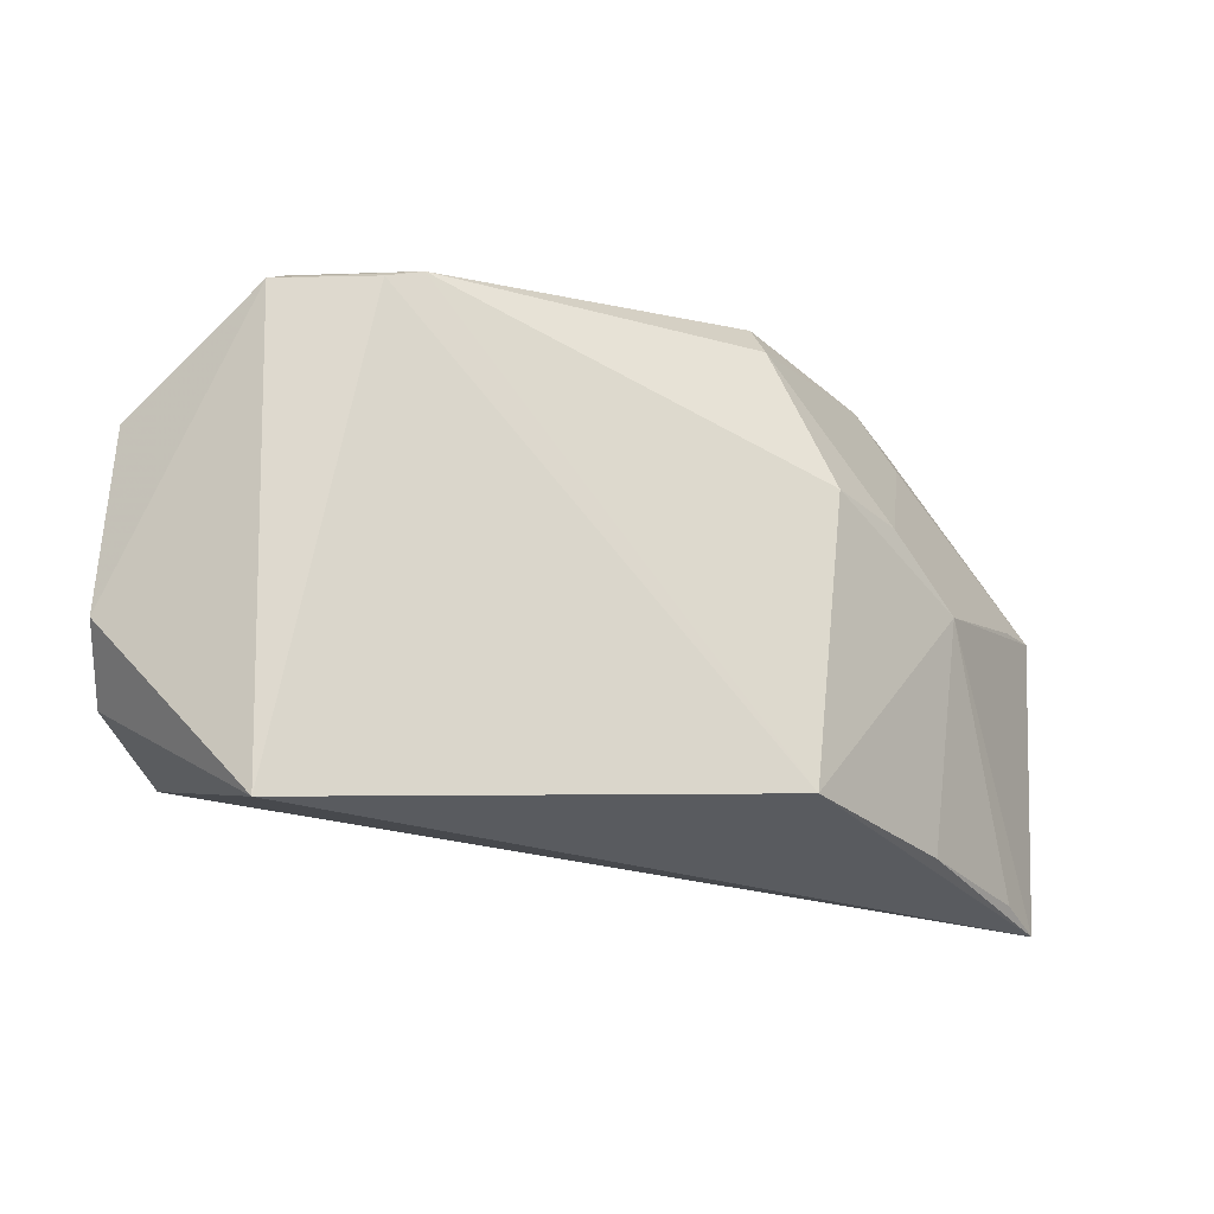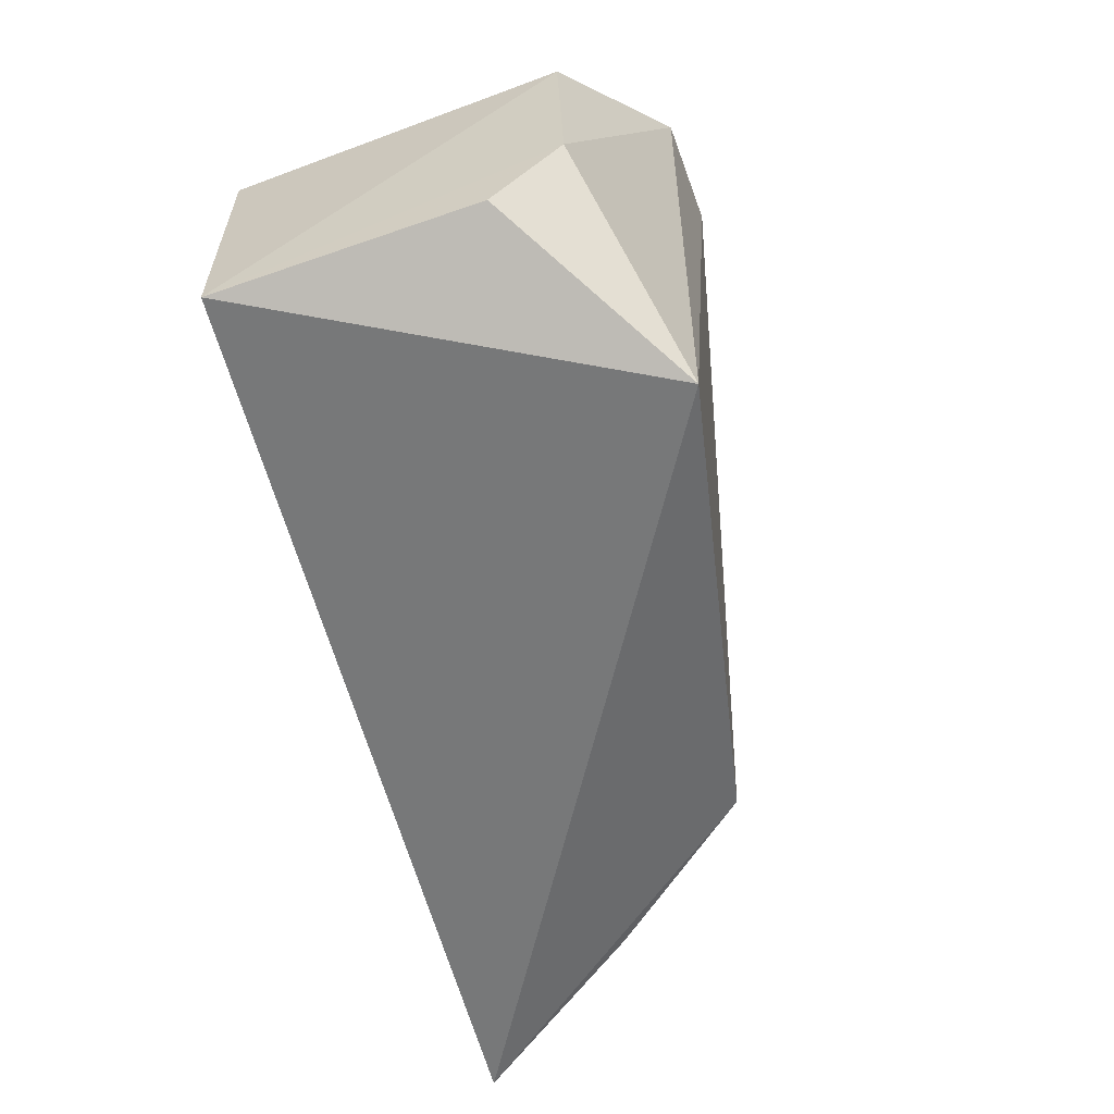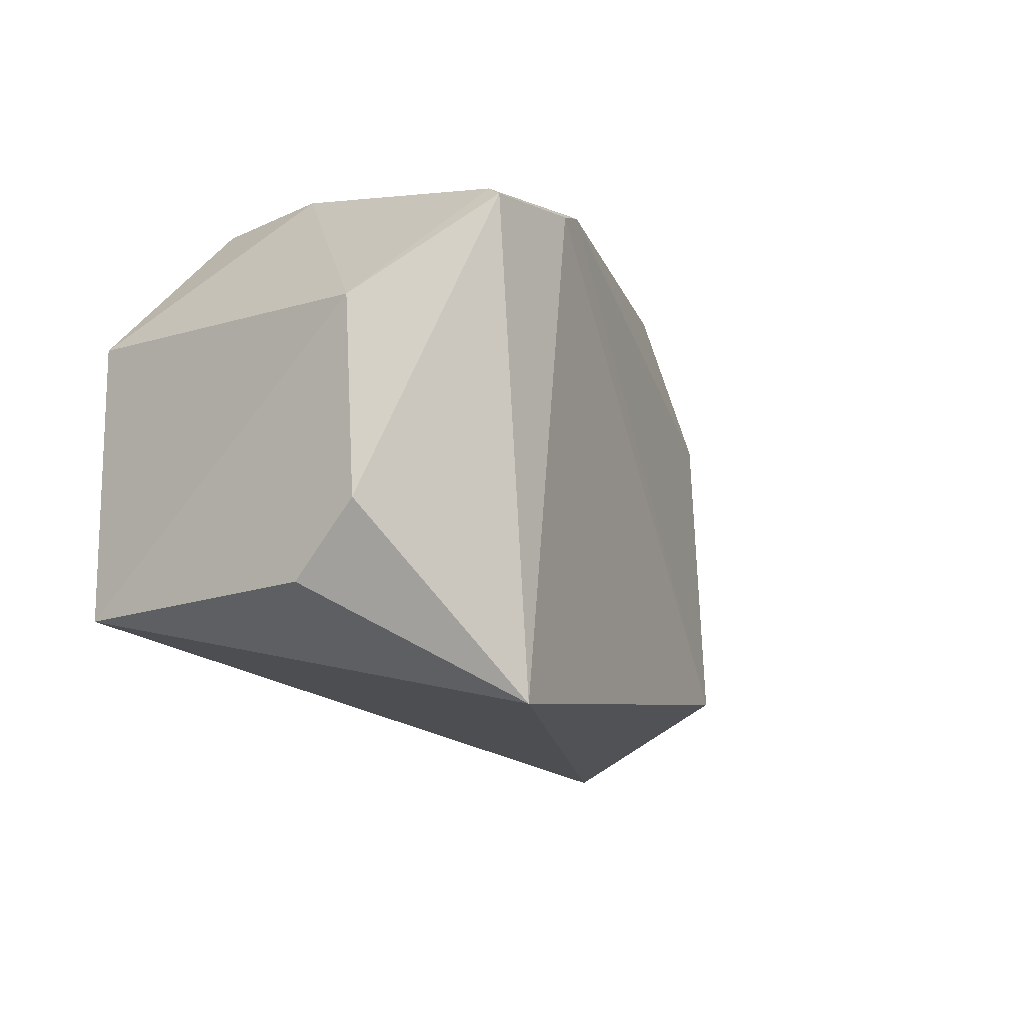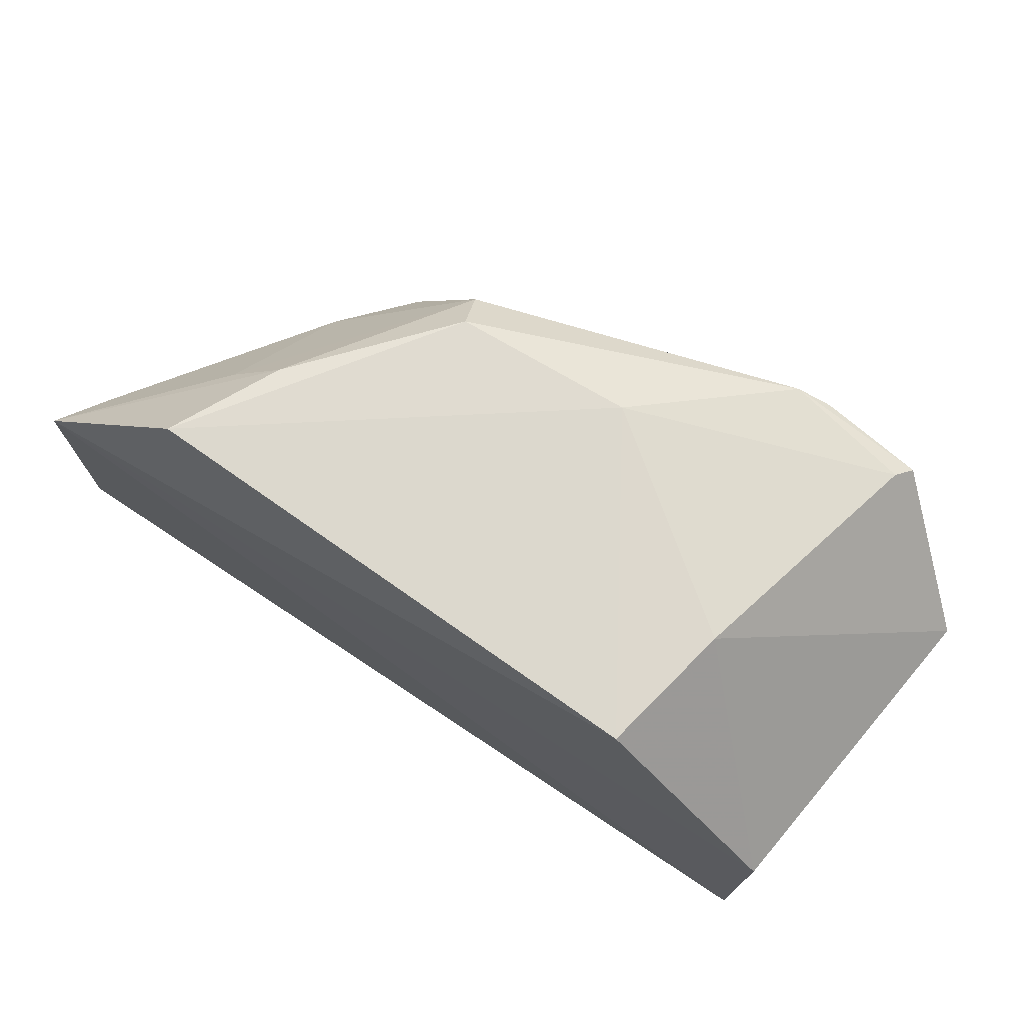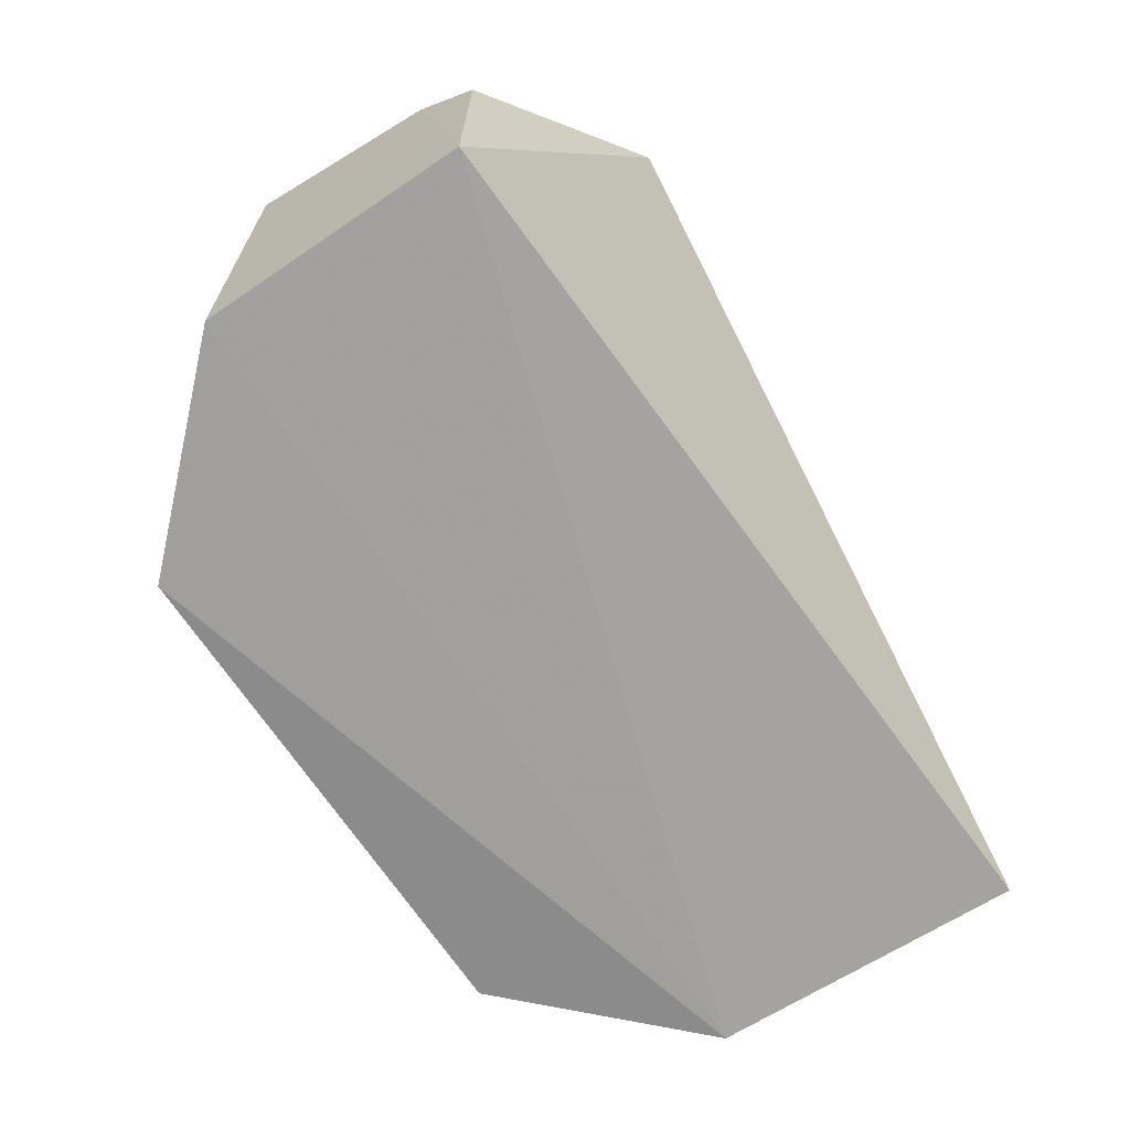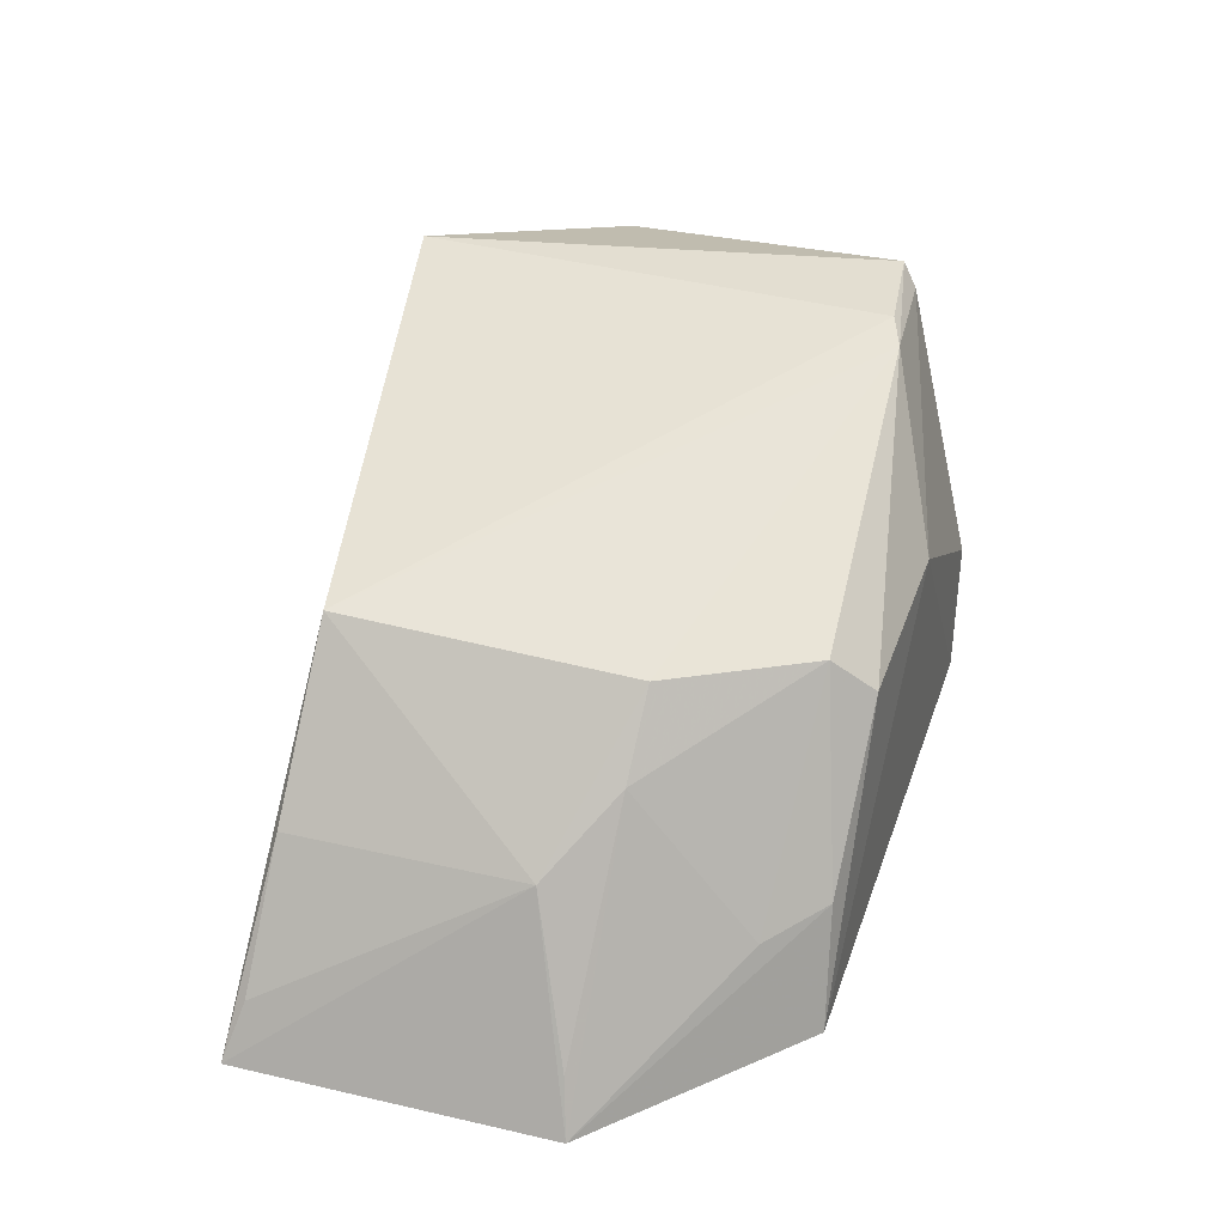
<metadata>
{"format":"obj","ext":"obj","renderer":"f3d","projection":"perspective","resolution":1024,"background":"white","views":[{"elev":68.6,"azim":-172.4,"up":"+Y"},{"elev":-62.4,"azim":108.5,"up":"+Z"},{"elev":-17.8,"azim":126.5,"up":"+Z"},{"elev":73.0,"azim":36.5,"up":"+Z"},{"elev":-69.2,"azim":124.9,"up":"+Y"},{"elev":38.5,"azim":-71.0,"up":"+Y"}]}
</metadata>
<code>
v 0.4529 0.1399 0.05843
v 0.4887 0.1417 -0.04011
v 0.494 0.2113 0.01142
v 0.4463 0.2282 0.04081
v 0.3033 0.1331 -0.04467
v 0.4661 0.2235 0.04083
v 0.4895 0.1416 0.01828
v 0.3434 0.1373 0.05953
v 0.453 0.2235 -0.06138
v 0.4568 0.1678 0.05759
v 0.3086 0.1306 0.02122
v 0.4899 0.197 -0.0414
v 0.3541 0.2029 -0.04129
v 0.4683 0.2279 0.03756
v 0.4142 0.1961 0.05798
v 0.4913 0.2117 -0.02806
v 0.3291 0.1725 0.00872
v 0.4393 0.2262 0.04381
v 0.3282 0.1708 -0.04141
v 0.3735 0.2003 0.04888
v 0.3099 0.1443 -0.04182
v 0.3438 0.1865 0.02041
v 0.3528 0.1612 0.05727
v 0.3771 0.1923 0.05753
v 0.3561 0.2015 0.02068
v 0.3142 0.1417 0.019
v 0.3424 0.1572 0.04655
f 7 2 3
f 9 2 5
f 10 3 6
f 10 7 3
f 10 1 7
f 11 5 2
f 11 2 7
f 11 7 1
f 11 1 8
f 12 2 9
f 13 9 5
f 13 4 9
f 14 6 3
f 14 9 4
f 15 10 6
f 15 8 1
f 15 1 10
f 16 12 9
f 16 3 2
f 16 2 12
f 16 14 3
f 16 9 14
f 17 5 11
f 18 14 4
f 18 6 14
f 18 15 6
f 18 4 13
f 19 17 13
f 19 13 5
f 21 19 5
f 21 5 17
f 21 17 19
f 23 11 8
f 24 15 18
f 24 18 20
f 24 20 23
f 24 23 8
f 24 8 15
f 25 20 18
f 25 18 13
f 25 22 20
f 25 13 17
f 25 17 22
f 26 22 17
f 26 17 11
f 26 11 22
f 27 22 11
f 27 11 23
f 27 23 20
f 27 20 22

</code>
